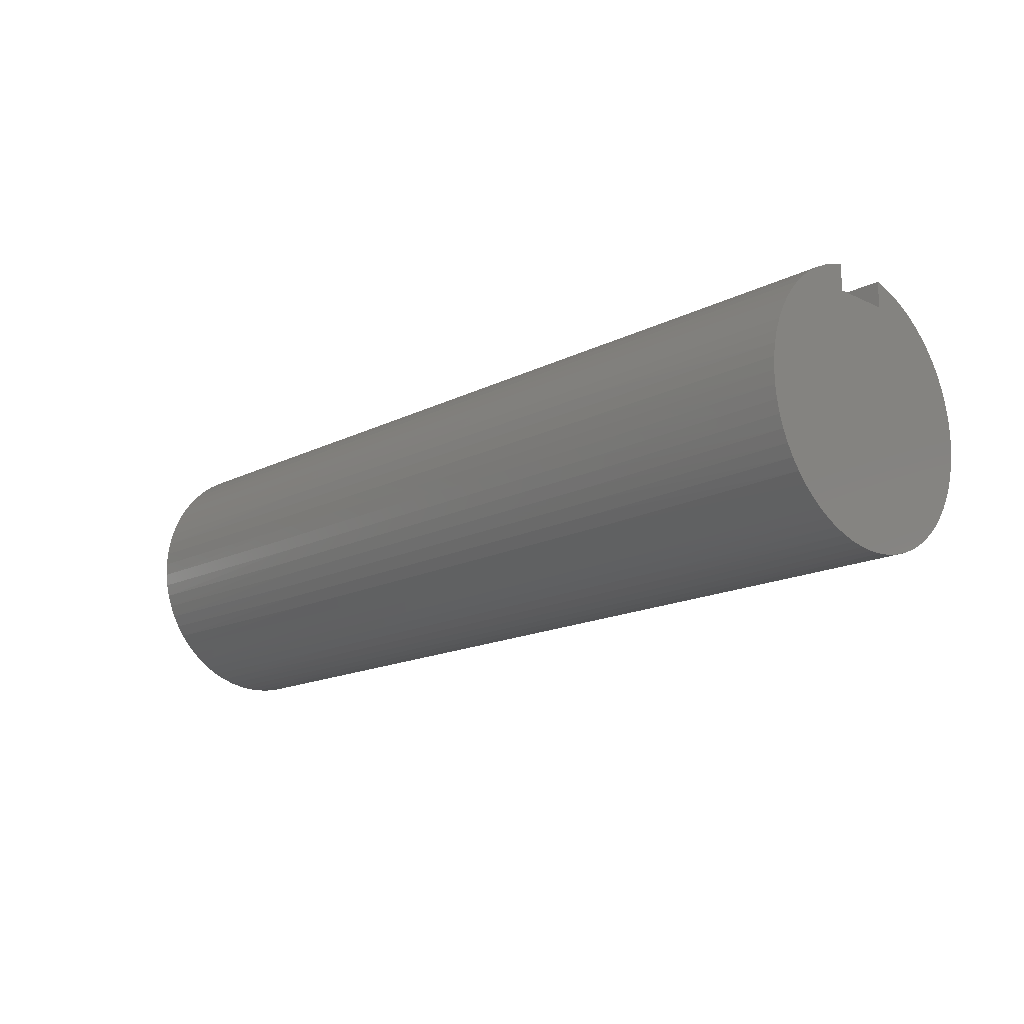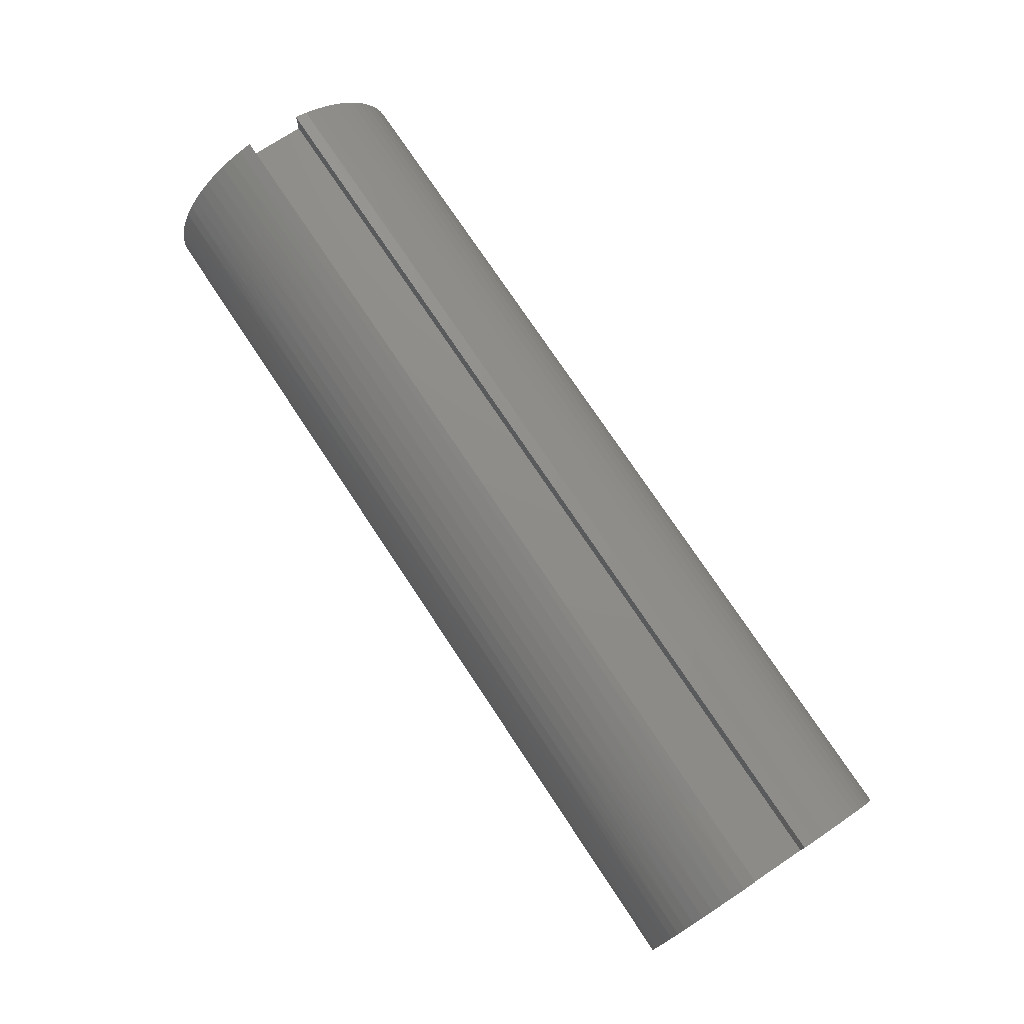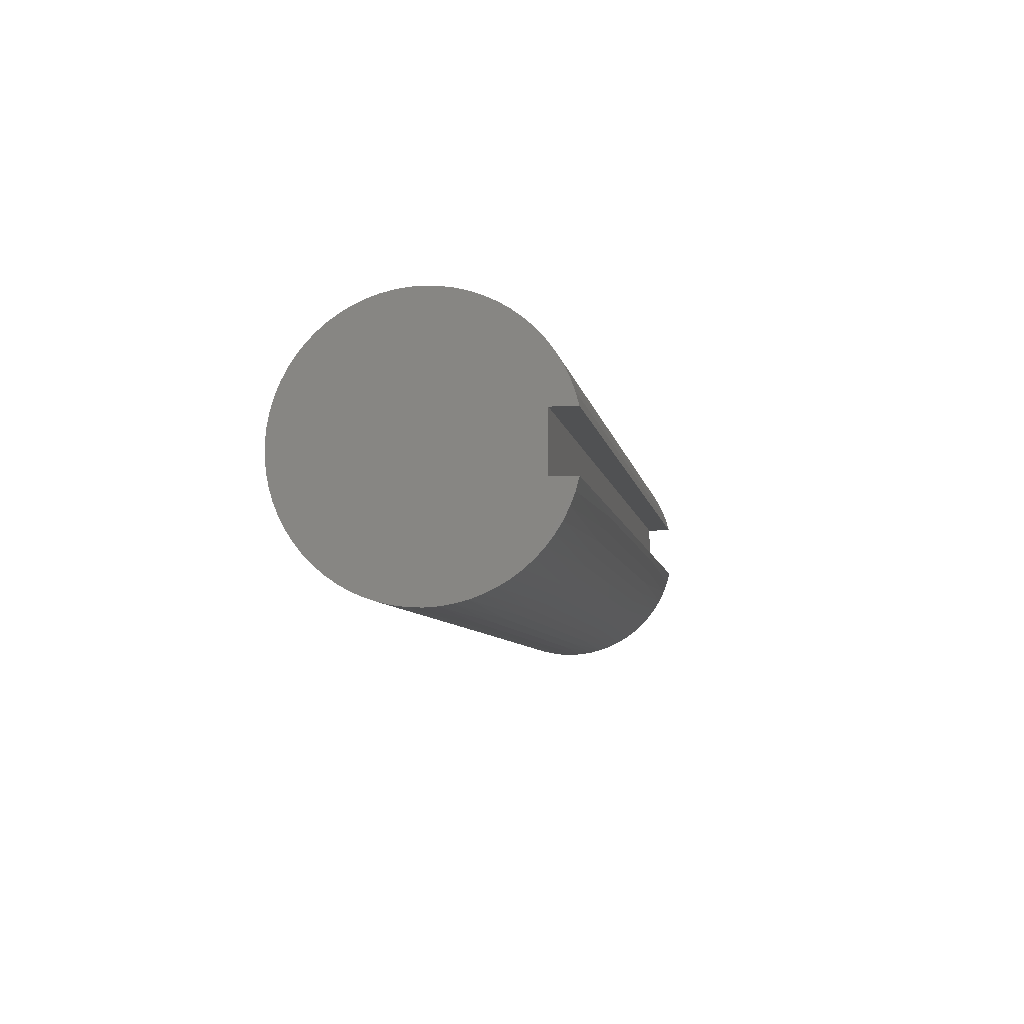
<metadata>
{"format":"stl","ext":"stl","renderer":"f3d","projection":"perspective","resolution":1024,"background":"white","views":[{"elev":-16.1,"azim":46.1,"up":"+Y"},{"elev":74.5,"azim":-123.5,"up":"+Y"},{"elev":-7.0,"azim":99.5,"up":"+Z"}]}
</metadata>
<code>
# stl→obj: 311 verts, 618 faces
v 0 0.3438 -0.09375
v 0 0.3438 0.09375
v 3 0.3438 -0.09375
v 3 0.3438 0.09375
v 0 0.4273 -0.09375
v 3 0.4273 -0.09375
v 0 0.4164 0.1342
v 0.75 0.4272 0.09441
v 0 0.4273 0.09375
v 1.5 0.4272 0.09441
v 3 0.4273 0.09375
v 2.25 0.4272 0.09441
v 3 0.4164 0.1342
v 2.25 0.4161 0.1352
v 3 0.4016 0.1735
v 2.25 0.4011 0.1747
v 3 0.3832 0.2112
v 2.25 0.3824 0.2126
v 3 0.3612 0.2469
v 2.25 0.3601 0.2485
v 3 0.3359 0.2804
v 2.25 0.3344 0.2821
v 3 0.3075 0.3112
v 2.25 0.3056 0.3131
v 3 0.2762 0.3393
v 2.25 0.274 0.3411
v 3 0.2425 0.3642
v 2.25 0.2398 0.366
v 3 0.2065 0.3857
v 2.25 0.2033 0.3874
v 3 0.1686 0.4037
v 2.25 0.165 0.4052
v 3 0.1292 0.418
v 2.25 0.1251 0.4192
v 3 0.08853 0.4284
v 2.25 0.08406 0.4293
v 3 0.04709 0.435
v 2.25 0.04222 0.4355
v 3 0.005216 0.4375
v 2.25 -0 0.4375
v 3 -0.03671 0.436
v 2.25 -0.04222 0.4355
v 3 -0.07829 0.4304
v 2.25 -0.08406 0.4293
v 3 -0.1192 0.421
v 2.25 -0.1251 0.4192
v 3 -0.1589 0.4076
v 2.25 -0.165 0.4052
v 3 -0.1972 0.3905
v 2.25 -0.2033 0.3874
v 3 -0.2337 0.3698
v 2.25 -0.2398 0.366
v 3 -0.2681 0.3457
v 2.25 -0.274 0.3411
v 3 -0.3 0.3185
v 2.25 -0.3056 0.3131
v 3 -0.3291 0.2883
v 2.25 -0.3344 0.2821
v 3 -0.3552 0.2554
v 2.25 -0.3601 0.2485
v 3 -0.378 0.2203
v 2.25 -0.3824 0.2126
v 3 -0.3974 0.183
v 2.25 -0.4011 0.1747
v 3 -0.4131 0.1441
v 2.25 -0.4161 0.1352
v 3 -0.425 0.1039
v 2.25 -0.4272 0.09441
v 3 -0.433 0.06273
v 2.25 -0.4343 0.05273
v 3 -0.437 0.02098
v 2.25 -0.4374 0.01057
v 3 -0.437 -0.02098
v 2.25 -0.4364 -0.03169
v 3 -0.433 -0.06273
v 2.25 -0.4313 -0.07366
v 3 -0.425 -0.1039
v 2.25 -0.4221 -0.1149
v 3 -0.4131 -0.1441
v 2.25 -0.4091 -0.1551
v 3 -0.3974 -0.183
v 2.25 -0.3922 -0.1939
v 3 -0.378 -0.2203
v 2.25 -0.3716 -0.2308
v 3 -0.3552 -0.2554
v 2.25 -0.3476 -0.2656
v 3 -0.3291 -0.2883
v 2.25 -0.3204 -0.2979
v 3 -0.3 -0.3185
v 2.25 -0.2901 -0.3275
v 3 -0.2681 -0.3457
v 2.25 -0.2572 -0.3539
v 3 -0.2337 -0.3698
v 2.25 -0.2218 -0.3771
v 3 -0.1972 -0.3905
v 2.25 -0.1844 -0.3968
v 3 -0.1589 -0.4076
v 2.25 -0.1452 -0.4127
v 3 -0.1192 -0.421
v 2.25 -0.1047 -0.4248
v 3 -0.07829 -0.4304
v 2.25 -0.06321 -0.4329
v 3 -0.03671 -0.436
v 2.25 -0.02114 -0.437
v 3 0.005216 -0.4375
v 2.25 0.02114 -0.437
v 3 0.04709 -0.435
v 2.25 0.06321 -0.4329
v 3 0.08853 -0.4284
v 2.25 0.1047 -0.4248
v 3 0.1292 -0.418
v 2.25 0.1452 -0.4127
v 3 0.1686 -0.4037
v 2.25 0.1844 -0.3968
v 3 0.2065 -0.3857
v 2.25 0.2218 -0.3771
v 3 0.2425 -0.3642
v 2.25 0.2572 -0.3539
v 3 0.2762 -0.3393
v 2.25 0.2901 -0.3275
v 3 0.3075 -0.3112
v 2.25 0.3204 -0.2979
v 3 0.3359 -0.2804
v 2.25 0.3476 -0.2656
v 3 0.3612 -0.2469
v 2.25 0.3716 -0.2308
v 3 0.3832 -0.2112
v 2.25 0.3922 -0.1939
v 3 0.4016 -0.1735
v 2.25 0.4091 -0.1551
v 3 0.4164 -0.1342
v 2.25 0.4221 -0.1149
v 1.5 0.4221 -0.1149
v 0.75 0.4221 -0.1149
v 0 0.4164 -0.1342
v 0.75 0.4091 -0.1551
v 0 0.4016 -0.1735
v 0.75 0.3922 -0.1939
v 0 0.3832 -0.2112
v 0.75 0.3716 -0.2308
v 0 0.3612 -0.2469
v 0.75 0.3476 -0.2656
v 0 0.3359 -0.2804
v 0.75 0.3204 -0.2979
v 0 0.3075 -0.3112
v 0.75 0.2901 -0.3275
v 0 0.2762 -0.3393
v 0.75 0.2572 -0.3539
v 0 0.2425 -0.3642
v 0.75 0.2218 -0.3771
v 0 0.2065 -0.3857
v 0.75 0.1844 -0.3968
v 0 0.1686 -0.4037
v 0.75 0.1452 -0.4127
v 0 0.1292 -0.418
v 0.75 0.1047 -0.4248
v 0 0.08853 -0.4284
v 0.75 0.06321 -0.4329
v 0 0.04709 -0.435
v 0.75 0.02114 -0.437
v 0 0.005216 -0.4375
v 0.75 -0.02114 -0.437
v 0 -0.03671 -0.436
v 0.75 -0.06321 -0.4329
v 0 -0.07829 -0.4304
v 0.75 -0.1047 -0.4248
v 0 -0.1192 -0.421
v 0.75 -0.1452 -0.4127
v 0 -0.1589 -0.4076
v 0.75 -0.1844 -0.3968
v 0 -0.1972 -0.3905
v 0.75 -0.2218 -0.3771
v 0 -0.2337 -0.3698
v 0.75 -0.2572 -0.3539
v 0 -0.2681 -0.3457
v 0.75 -0.2901 -0.3275
v 0 -0.3 -0.3185
v 0.75 -0.3204 -0.2979
v 0 -0.3291 -0.2883
v 0.75 -0.3476 -0.2656
v 0 -0.3552 -0.2554
v 0.75 -0.3716 -0.2308
v 0 -0.378 -0.2203
v 0.75 -0.3922 -0.1939
v 0 -0.3974 -0.183
v 0.75 -0.4091 -0.1551
v 0 -0.4131 -0.1441
v 0.75 -0.4221 -0.1149
v 0 -0.425 -0.1039
v 0.75 -0.4313 -0.07366
v 0 -0.433 -0.06273
v 0.75 -0.4364 -0.03169
v 0 -0.437 -0.02098
v 0.75 -0.4374 0.01057
v 0 -0.437 0.02098
v 0.75 -0.4343 0.05273
v 0 -0.433 0.06273
v 0.75 -0.4272 0.09441
v 0 -0.425 0.1039
v 0.75 -0.4161 0.1352
v 0 -0.4131 0.1441
v 0.75 -0.4011 0.1747
v 0 -0.3974 0.183
v 0.75 -0.3824 0.2126
v 0 -0.378 0.2203
v 0.75 -0.3601 0.2485
v 0 -0.3552 0.2554
v 0.75 -0.3344 0.2821
v 0 -0.3291 0.2883
v 0.75 -0.3056 0.3131
v 0 -0.3 0.3185
v 0.75 -0.274 0.3411
v 0 -0.2681 0.3457
v 0.75 -0.2398 0.366
v 0 -0.2337 0.3698
v 0.75 -0.2033 0.3874
v 0 -0.1972 0.3905
v 0.75 -0.165 0.4052
v 0 -0.1589 0.4076
v 0.75 -0.1251 0.4192
v 0 -0.1192 0.421
v 0.75 -0.08406 0.4293
v 0 -0.07829 0.4304
v 0.75 -0.04222 0.4355
v 0 -0.03671 0.436
v 0.75 0 0.4375
v 0 0.005216 0.4375
v 0.75 0.04222 0.4355
v 0 0.04709 0.435
v 0.75 0.08406 0.4293
v 0 0.08853 0.4284
v 0.75 0.1251 0.4192
v 0 0.1292 0.418
v 0.75 0.165 0.4052
v 0 0.1686 0.4037
v 0.75 0.2033 0.3874
v 0 0.2065 0.3857
v 0.75 0.2398 0.366
v 0 0.2425 0.3642
v 0.75 0.274 0.3411
v 0 0.2762 0.3393
v 0.75 0.3056 0.3131
v 0 0.3075 0.3112
v 0.75 0.3344 0.2821
v 0 0.3359 0.2804
v 0.75 0.3601 0.2485
v 0 0.3612 0.2469
v 0.75 0.3824 0.2126
v 0 0.3832 0.2112
v 0.75 0.4011 0.1747
v 0 0.4016 0.1735
v 0.75 0.4161 0.1352
v 1.5 0 0.4375
v 1.5 0.04222 0.4355
v 1.5 0.08406 0.4293
v 1.5 0.1251 0.4192
v 1.5 0.165 0.4052
v 1.5 0.2033 0.3874
v 1.5 0.2398 0.366
v 1.5 0.274 0.3411
v 1.5 0.3056 0.3131
v 1.5 0.3344 0.2821
v 1.5 0.3601 0.2485
v 1.5 0.3824 0.2126
v 1.5 0.4011 0.1747
v 1.5 0.4161 0.1352
v 1.5 -0.04222 0.4355
v 1.5 -0.08406 0.4293
v 1.5 -0.1251 0.4192
v 1.5 -0.165 0.4052
v 1.5 -0.2033 0.3874
v 1.5 -0.2398 0.366
v 1.5 -0.274 0.3411
v 1.5 -0.3056 0.3131
v 1.5 -0.3344 0.2821
v 1.5 -0.3601 0.2485
v 1.5 -0.3824 0.2126
v 1.5 -0.4011 0.1747
v 1.5 -0.4161 0.1352
v 1.5 -0.4272 0.09441
v 1.5 -0.4343 0.05273
v 1.5 -0.4374 0.01057
v 1.5 -0.4364 -0.03169
v 1.5 -0.4313 -0.07366
v 1.5 -0.4221 -0.1149
v 1.5 -0.4091 -0.1551
v 1.5 -0.3922 -0.1939
v 1.5 -0.3716 -0.2308
v 1.5 -0.3476 -0.2656
v 1.5 -0.3204 -0.2979
v 1.5 -0.2901 -0.3275
v 1.5 -0.2572 -0.3539
v 1.5 -0.2218 -0.3771
v 1.5 -0.1844 -0.3968
v 1.5 -0.1452 -0.4127
v 1.5 -0.1047 -0.4248
v 1.5 -0.06321 -0.4329
v 1.5 -0.02114 -0.437
v 1.5 0.02114 -0.437
v 1.5 0.06321 -0.4329
v 1.5 0.1047 -0.4248
v 1.5 0.1452 -0.4127
v 1.5 0.1844 -0.3968
v 1.5 0.2218 -0.3771
v 1.5 0.2572 -0.3539
v 1.5 0.2901 -0.3275
v 1.5 0.3204 -0.2979
v 1.5 0.3476 -0.2656
v 1.5 0.3716 -0.2308
v 1.5 0.3922 -0.1939
v 1.5 0.4091 -0.1551
f 1 2 3
f 3 2 4
f 1 3 5
f 5 3 6
f 7 8 9
f 9 8 10
f 9 10 11
f 11 10 12
f 11 12 13
f 13 12 14
f 13 14 15
f 15 14 16
f 15 16 17
f 17 16 18
f 17 18 19
f 19 18 20
f 19 20 21
f 21 20 22
f 21 22 23
f 23 22 24
f 23 24 25
f 25 24 26
f 25 26 27
f 27 26 28
f 27 28 29
f 29 28 30
f 29 30 31
f 31 30 32
f 31 32 33
f 33 32 34
f 33 34 35
f 35 34 36
f 35 36 37
f 37 36 38
f 37 38 39
f 39 38 40
f 39 40 41
f 41 40 42
f 41 42 43
f 43 42 44
f 43 44 45
f 45 44 46
f 45 46 47
f 47 46 48
f 47 48 49
f 49 48 50
f 49 50 51
f 51 50 52
f 51 52 53
f 53 52 54
f 53 54 55
f 55 54 56
f 55 56 57
f 57 56 58
f 57 58 59
f 59 58 60
f 59 60 61
f 61 60 62
f 61 62 63
f 63 62 64
f 63 64 65
f 65 64 66
f 65 66 67
f 67 66 68
f 67 68 69
f 69 68 70
f 69 70 71
f 71 70 72
f 71 72 73
f 73 72 74
f 73 74 75
f 75 74 76
f 75 76 77
f 77 76 78
f 77 78 79
f 79 78 80
f 79 80 81
f 81 80 82
f 81 82 83
f 83 82 84
f 83 84 85
f 85 84 86
f 85 86 87
f 87 86 88
f 87 88 89
f 89 88 90
f 89 90 91
f 91 90 92
f 91 92 93
f 93 92 94
f 93 94 95
f 95 94 96
f 95 96 97
f 97 96 98
f 97 98 99
f 99 98 100
f 99 100 101
f 101 100 102
f 101 102 103
f 103 102 104
f 103 104 105
f 105 104 106
f 105 106 107
f 107 106 108
f 107 108 109
f 109 108 110
f 109 110 111
f 111 110 112
f 111 112 113
f 113 112 114
f 113 114 115
f 115 114 116
f 115 116 117
f 117 116 118
f 117 118 119
f 119 118 120
f 119 120 121
f 121 120 122
f 121 122 123
f 123 122 124
f 123 124 125
f 125 124 126
f 125 126 127
f 127 126 128
f 127 128 129
f 129 128 130
f 129 130 131
f 131 130 132
f 131 132 6
f 6 132 133
f 6 133 5
f 5 133 134
f 5 134 135
f 135 134 136
f 135 136 137
f 137 136 138
f 137 138 139
f 139 138 140
f 139 140 141
f 141 140 142
f 141 142 143
f 143 142 144
f 143 144 145
f 145 144 146
f 145 146 147
f 147 146 148
f 147 148 149
f 149 148 150
f 149 150 151
f 151 150 152
f 151 152 153
f 153 152 154
f 153 154 155
f 155 154 156
f 155 156 157
f 157 156 158
f 157 158 159
f 159 158 160
f 159 160 161
f 161 160 162
f 161 162 163
f 163 162 164
f 163 164 165
f 165 164 166
f 165 166 167
f 167 166 168
f 167 168 169
f 169 168 170
f 169 170 171
f 171 170 172
f 171 172 173
f 173 172 174
f 173 174 175
f 175 174 176
f 175 176 177
f 177 176 178
f 177 178 179
f 179 178 180
f 179 180 181
f 181 180 182
f 181 182 183
f 183 182 184
f 183 184 185
f 185 184 186
f 185 186 187
f 187 186 188
f 187 188 189
f 189 188 190
f 189 190 191
f 191 190 192
f 191 192 193
f 193 192 194
f 193 194 195
f 195 194 196
f 195 196 197
f 197 196 198
f 197 198 199
f 199 198 200
f 199 200 201
f 201 200 202
f 201 202 203
f 203 202 204
f 203 204 205
f 205 204 206
f 205 206 207
f 207 206 208
f 207 208 209
f 209 208 210
f 209 210 211
f 211 210 212
f 211 212 213
f 213 212 214
f 213 214 215
f 215 214 216
f 215 216 217
f 217 216 218
f 217 218 219
f 219 218 220
f 219 220 221
f 221 220 222
f 221 222 223
f 223 222 224
f 223 224 225
f 225 224 226
f 225 226 227
f 227 226 228
f 227 228 229
f 229 228 230
f 229 230 231
f 231 230 232
f 231 232 233
f 233 232 234
f 233 234 235
f 235 234 236
f 235 236 237
f 237 236 238
f 237 238 239
f 239 238 240
f 239 240 241
f 241 240 242
f 241 242 243
f 243 242 244
f 243 244 245
f 245 244 246
f 245 246 247
f 247 246 248
f 247 248 249
f 249 248 250
f 249 250 251
f 251 250 252
f 251 252 7
f 7 252 8
f 226 253 228
f 228 253 254
f 228 254 230
f 230 254 255
f 230 255 232
f 232 255 256
f 232 256 234
f 234 256 257
f 234 257 236
f 236 257 258
f 236 258 238
f 238 258 259
f 238 259 240
f 240 259 260
f 240 260 242
f 242 260 261
f 242 261 244
f 244 261 262
f 244 262 246
f 246 262 263
f 246 263 248
f 248 263 264
f 248 264 250
f 250 264 265
f 250 265 252
f 252 265 266
f 252 266 8
f 8 266 10
f 253 40 254
f 254 40 38
f 254 38 255
f 255 38 36
f 255 36 256
f 256 36 34
f 256 34 257
f 257 34 32
f 257 32 258
f 258 32 30
f 258 30 259
f 259 30 28
f 259 28 260
f 260 28 26
f 260 26 261
f 261 26 24
f 261 24 262
f 262 24 22
f 262 22 263
f 263 22 20
f 263 20 264
f 264 20 18
f 264 18 265
f 265 18 16
f 265 16 266
f 266 16 14
f 266 14 10
f 10 14 12
f 253 226 267
f 267 226 224
f 267 224 268
f 268 224 222
f 268 222 269
f 269 222 220
f 269 220 270
f 270 220 218
f 270 218 271
f 271 218 216
f 271 216 272
f 272 216 214
f 272 214 273
f 273 214 212
f 273 212 274
f 274 212 210
f 274 210 275
f 275 210 208
f 275 208 276
f 276 208 206
f 276 206 277
f 277 206 204
f 277 204 278
f 278 204 202
f 278 202 279
f 279 202 200
f 279 200 280
f 280 200 198
f 280 198 281
f 281 198 196
f 281 196 282
f 282 196 194
f 282 194 283
f 283 194 192
f 283 192 284
f 284 192 190
f 284 190 285
f 285 190 188
f 285 188 286
f 286 188 186
f 286 186 287
f 287 186 184
f 287 184 288
f 288 184 182
f 288 182 289
f 289 182 180
f 289 180 290
f 290 180 178
f 290 178 291
f 291 178 176
f 291 176 292
f 292 176 174
f 292 174 293
f 293 174 172
f 293 172 294
f 294 172 170
f 294 170 295
f 295 170 168
f 295 168 296
f 296 168 166
f 296 166 297
f 297 166 164
f 297 164 298
f 298 164 162
f 298 162 299
f 299 162 160
f 299 160 300
f 300 160 158
f 300 158 301
f 301 158 156
f 301 156 302
f 302 156 154
f 302 154 303
f 303 154 152
f 303 152 304
f 304 152 150
f 304 150 305
f 305 150 148
f 305 148 306
f 306 148 146
f 306 146 307
f 307 146 144
f 307 144 308
f 308 144 142
f 308 142 309
f 309 142 140
f 309 140 310
f 310 140 138
f 310 138 311
f 311 138 136
f 311 136 133
f 133 136 134
f 40 253 42
f 42 253 267
f 42 267 44
f 44 267 268
f 44 268 46
f 46 268 269
f 46 269 48
f 48 269 270
f 48 270 50
f 50 270 271
f 50 271 52
f 52 271 272
f 52 272 54
f 54 272 273
f 54 273 56
f 56 273 274
f 56 274 58
f 58 274 275
f 58 275 60
f 60 275 276
f 60 276 62
f 62 276 277
f 62 277 64
f 64 277 278
f 64 278 66
f 66 278 279
f 66 279 68
f 68 279 280
f 68 280 70
f 70 280 281
f 70 281 72
f 72 281 282
f 72 282 74
f 74 282 283
f 74 283 76
f 76 283 284
f 76 284 78
f 78 284 285
f 78 285 80
f 80 285 286
f 80 286 82
f 82 286 287
f 82 287 84
f 84 287 288
f 84 288 86
f 86 288 289
f 86 289 88
f 88 289 290
f 88 290 90
f 90 290 291
f 90 291 92
f 92 291 292
f 92 292 94
f 94 292 293
f 94 293 96
f 96 293 294
f 96 294 98
f 98 294 295
f 98 295 100
f 100 295 296
f 100 296 102
f 102 296 297
f 102 297 104
f 104 297 298
f 104 298 106
f 106 298 299
f 106 299 108
f 108 299 300
f 108 300 110
f 110 300 301
f 110 301 112
f 112 301 302
f 112 302 114
f 114 302 303
f 114 303 116
f 116 303 304
f 116 304 118
f 118 304 305
f 118 305 120
f 120 305 306
f 120 306 122
f 122 306 307
f 122 307 124
f 124 307 308
f 124 308 126
f 126 308 309
f 126 309 128
f 128 309 310
f 128 310 130
f 130 310 311
f 130 311 132
f 132 311 133
f 9 11 2
f 2 11 4
f 11 13 4
f 4 13 15
f 4 15 17
f 17 19 4
f 4 19 21
f 4 21 23
f 23 25 4
f 4 25 27
f 4 27 29
f 29 31 4
f 4 31 33
f 4 33 35
f 35 37 4
f 4 37 39
f 4 39 41
f 41 43 4
f 4 43 45
f 4 45 47
f 47 49 4
f 4 49 95
f 4 95 3
f 3 95 97
f 3 97 99
f 95 49 93
f 93 49 51
f 93 51 91
f 91 51 53
f 91 53 89
f 89 53 55
f 89 55 87
f 87 55 57
f 87 57 85
f 85 57 59
f 85 59 83
f 83 59 61
f 83 61 81
f 81 61 63
f 81 63 79
f 79 63 65
f 79 65 77
f 77 65 67
f 77 67 75
f 75 67 69
f 75 69 73
f 73 69 71
f 99 101 3
f 3 101 103
f 3 103 105
f 105 107 3
f 3 107 109
f 3 109 111
f 111 113 3
f 3 113 115
f 3 115 117
f 117 119 3
f 3 119 121
f 3 121 123
f 123 125 3
f 3 125 127
f 3 127 129
f 129 131 3
f 3 131 6
f 9 2 7
f 7 2 251
f 251 2 249
f 249 2 247
f 247 2 245
f 245 2 243
f 243 2 241
f 241 2 239
f 239 2 237
f 237 2 235
f 235 2 233
f 233 2 231
f 231 2 229
f 229 2 227
f 227 2 225
f 225 2 223
f 223 2 221
f 221 2 219
f 219 2 217
f 217 2 1
f 217 1 171
f 171 1 169
f 169 1 167
f 167 1 165
f 165 1 163
f 163 1 161
f 161 1 159
f 159 1 157
f 157 1 155
f 155 1 153
f 153 1 151
f 151 1 149
f 149 1 147
f 147 1 145
f 145 1 143
f 143 1 141
f 141 1 139
f 139 1 137
f 137 1 135
f 135 1 5
f 217 171 215
f 215 171 173
f 215 173 213
f 213 173 175
f 213 175 211
f 211 175 177
f 211 177 209
f 209 177 179
f 209 179 207
f 207 179 181
f 207 181 205
f 205 181 183
f 205 183 203
f 203 183 185
f 203 185 201
f 201 185 187
f 201 187 199
f 199 187 189
f 199 189 197
f 197 189 191
f 197 191 195
f 195 191 193

</code>
